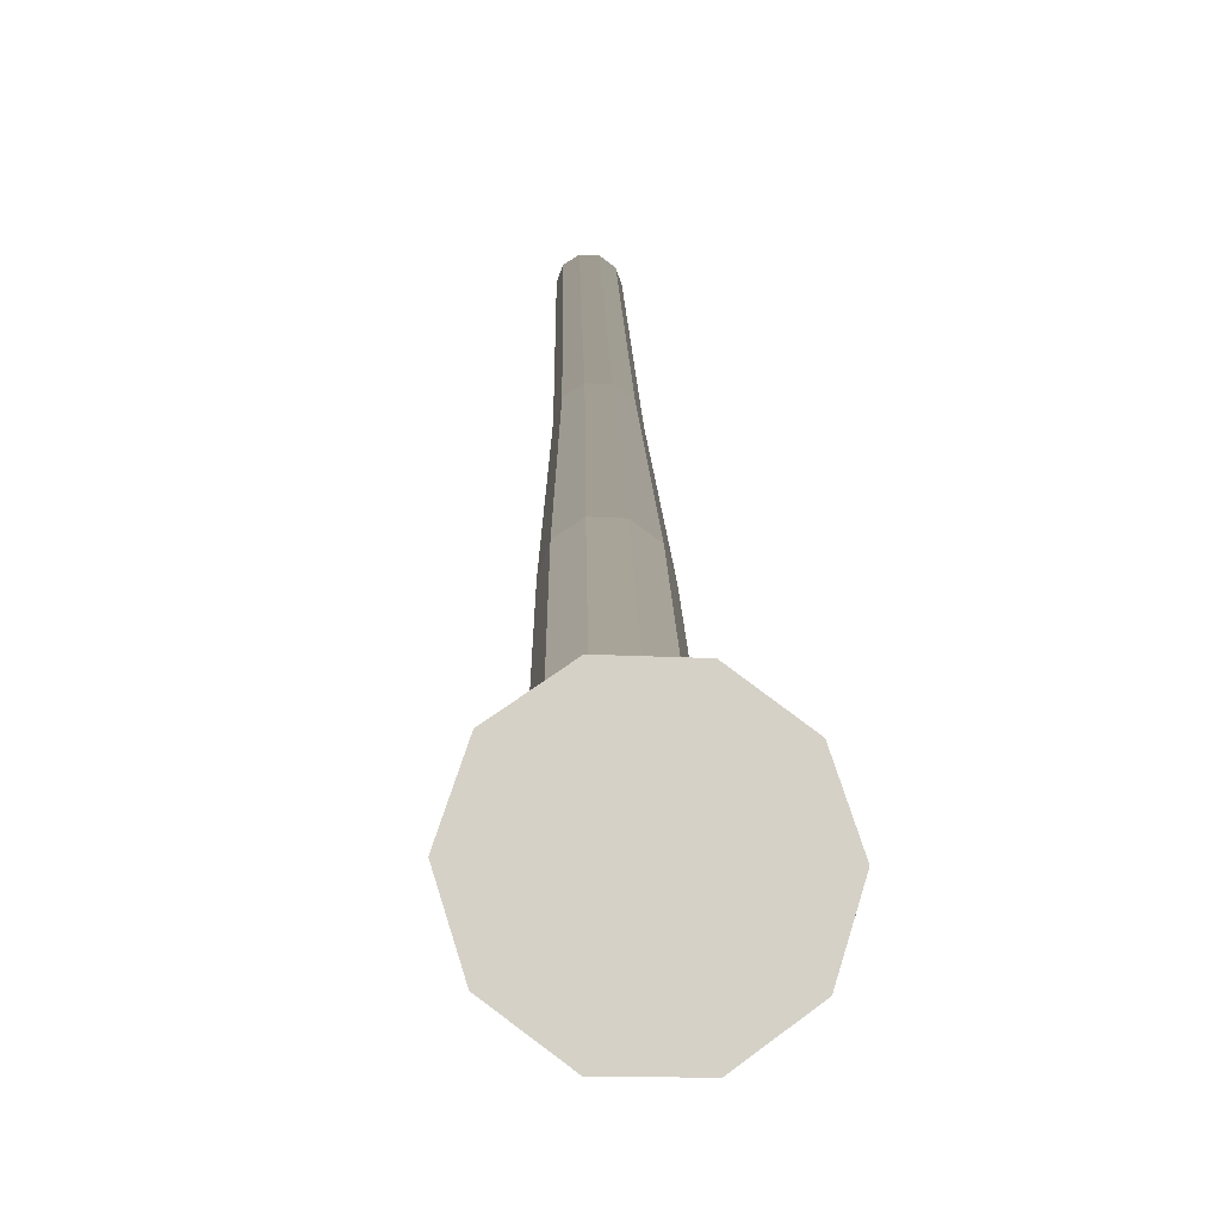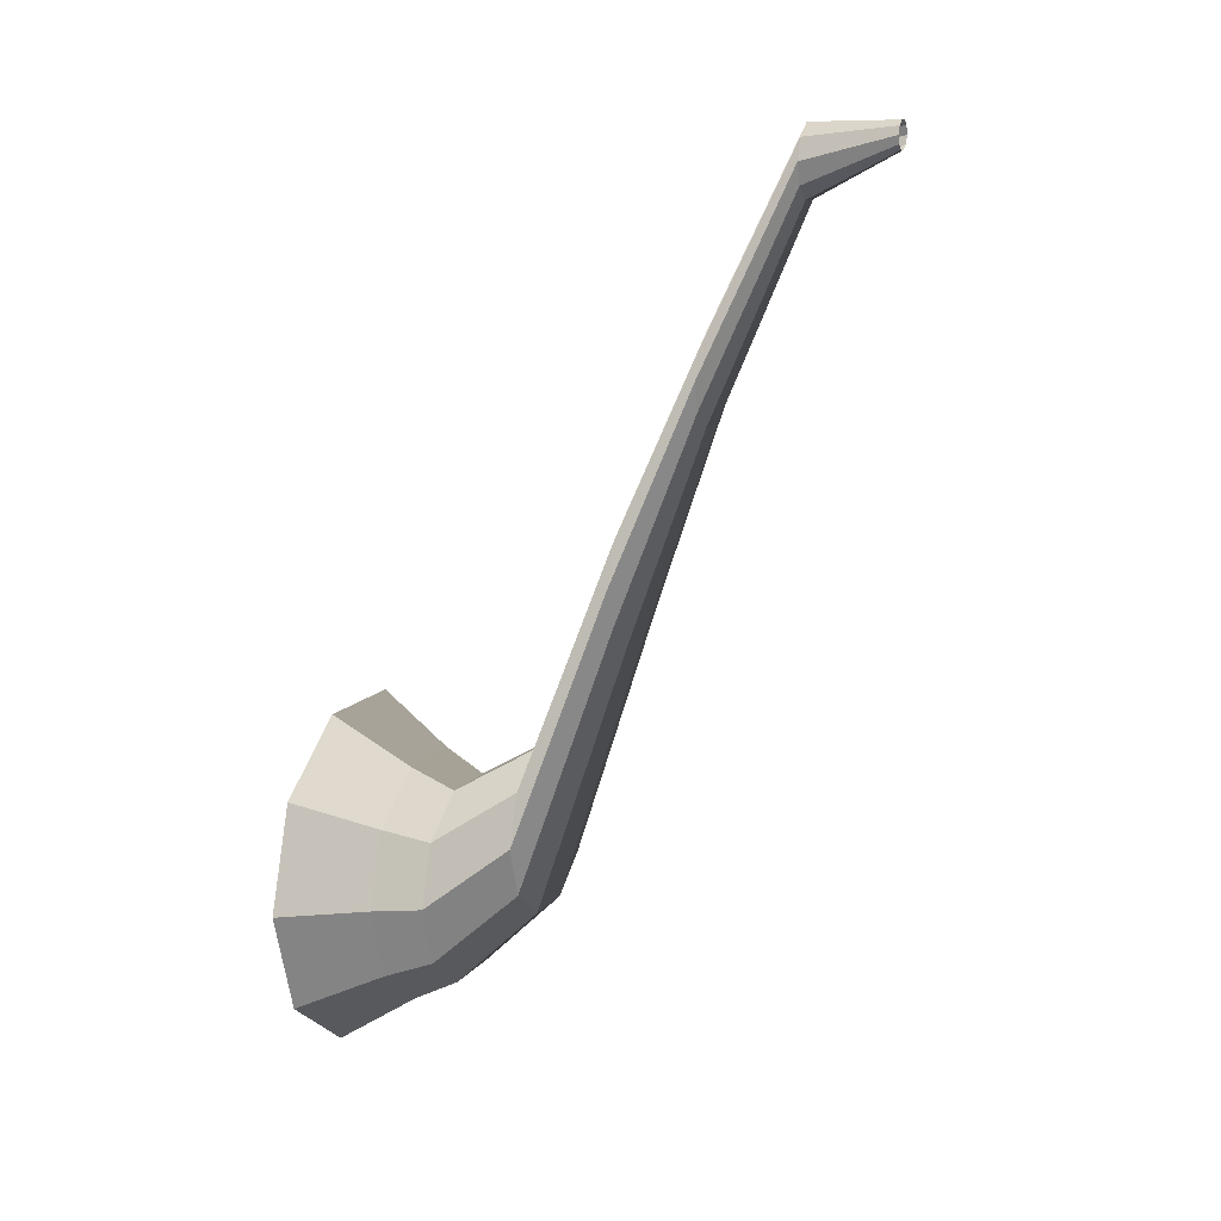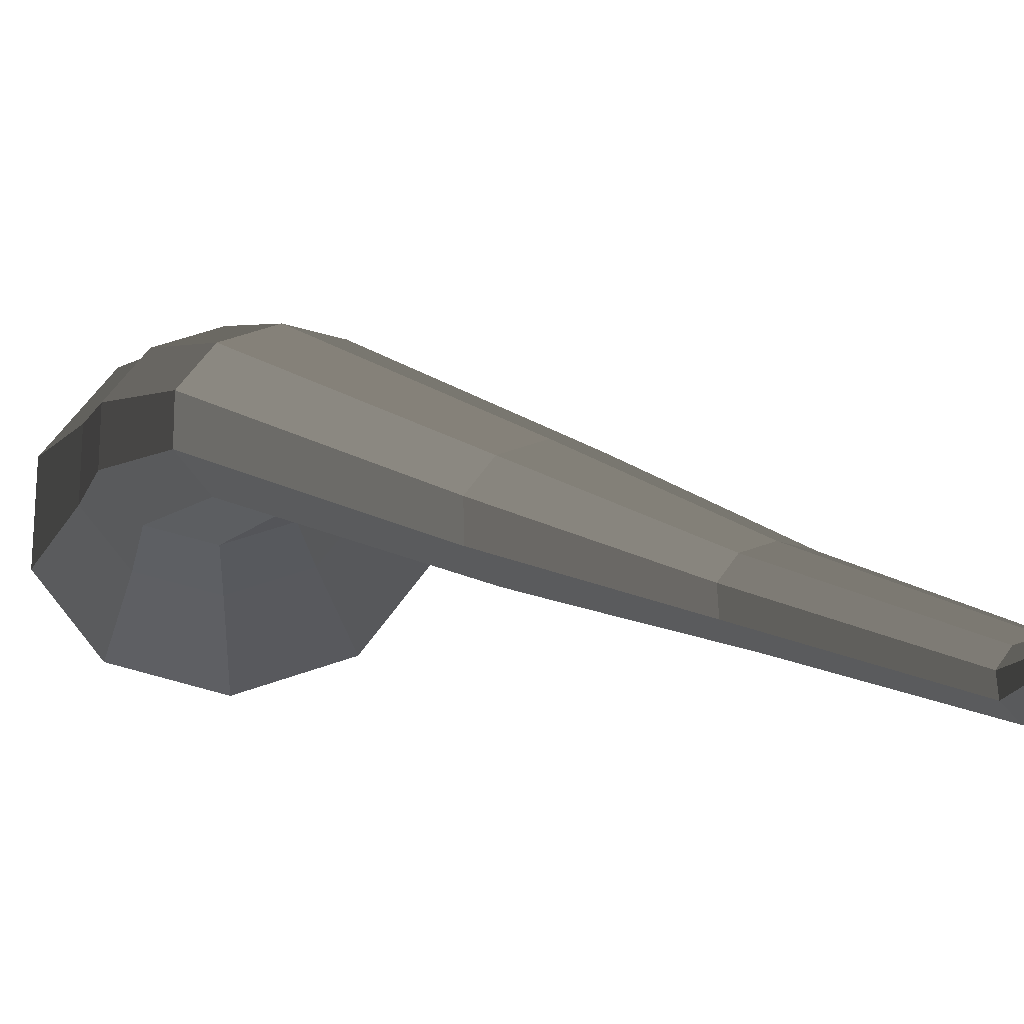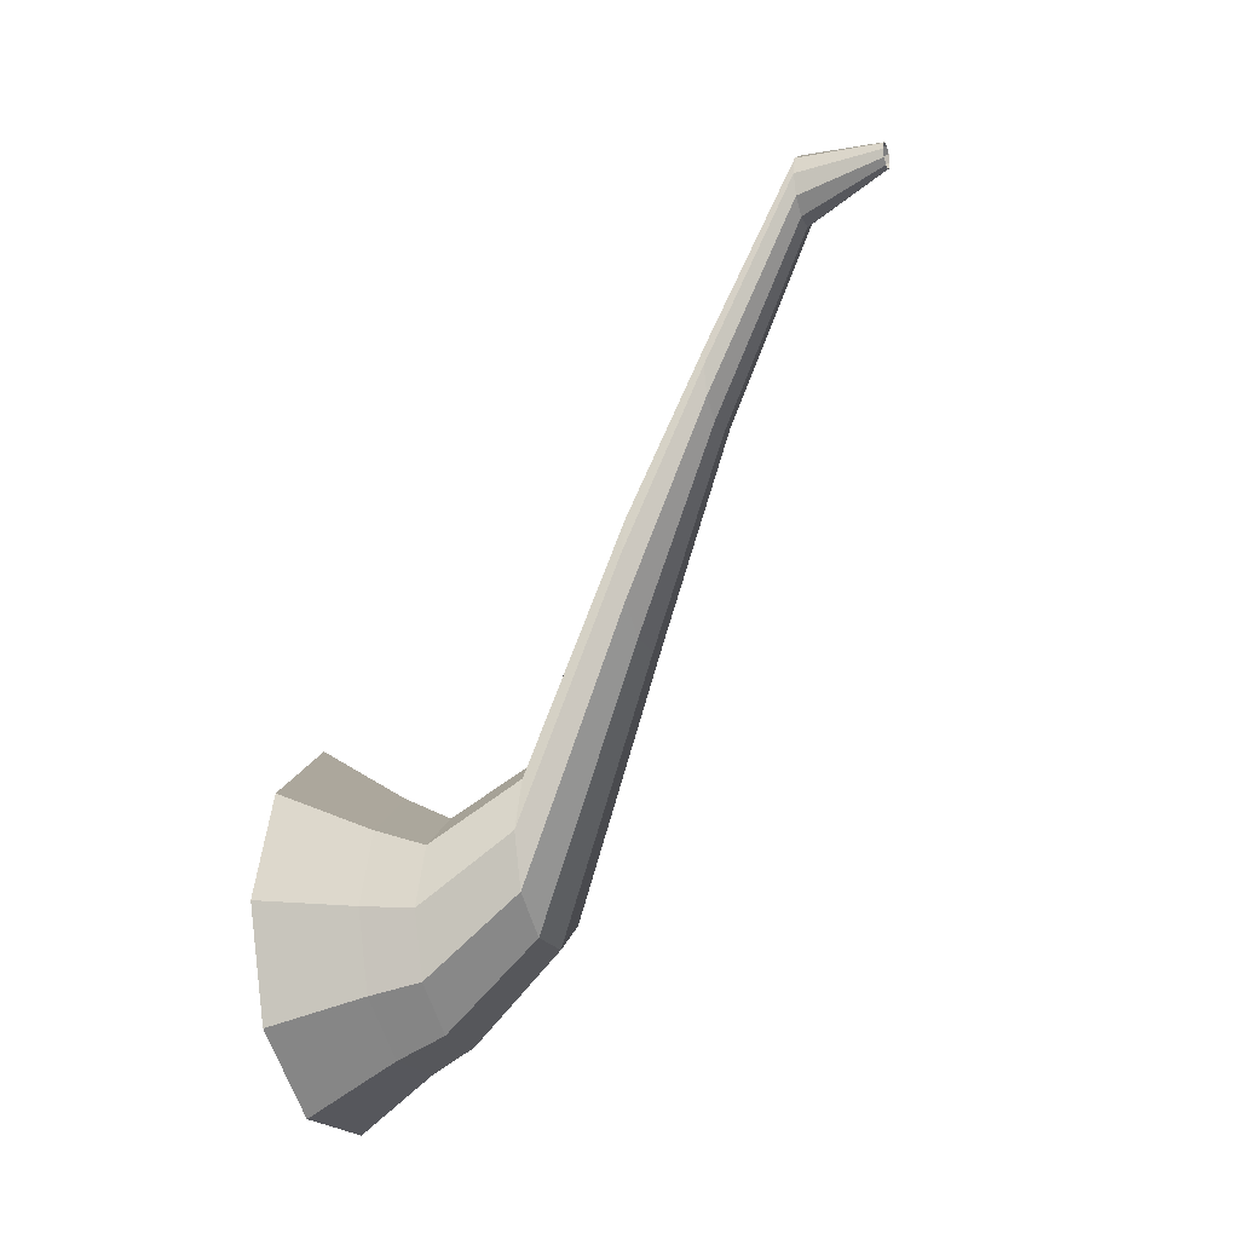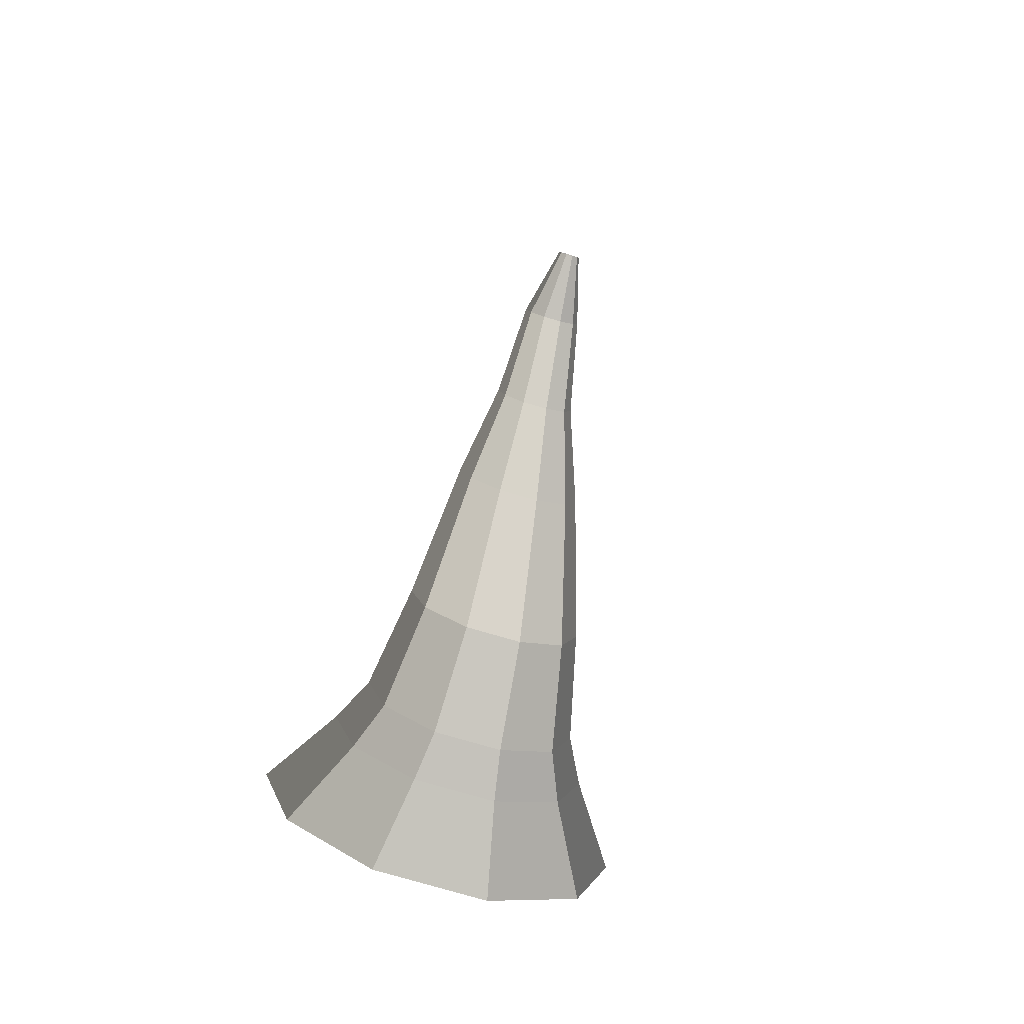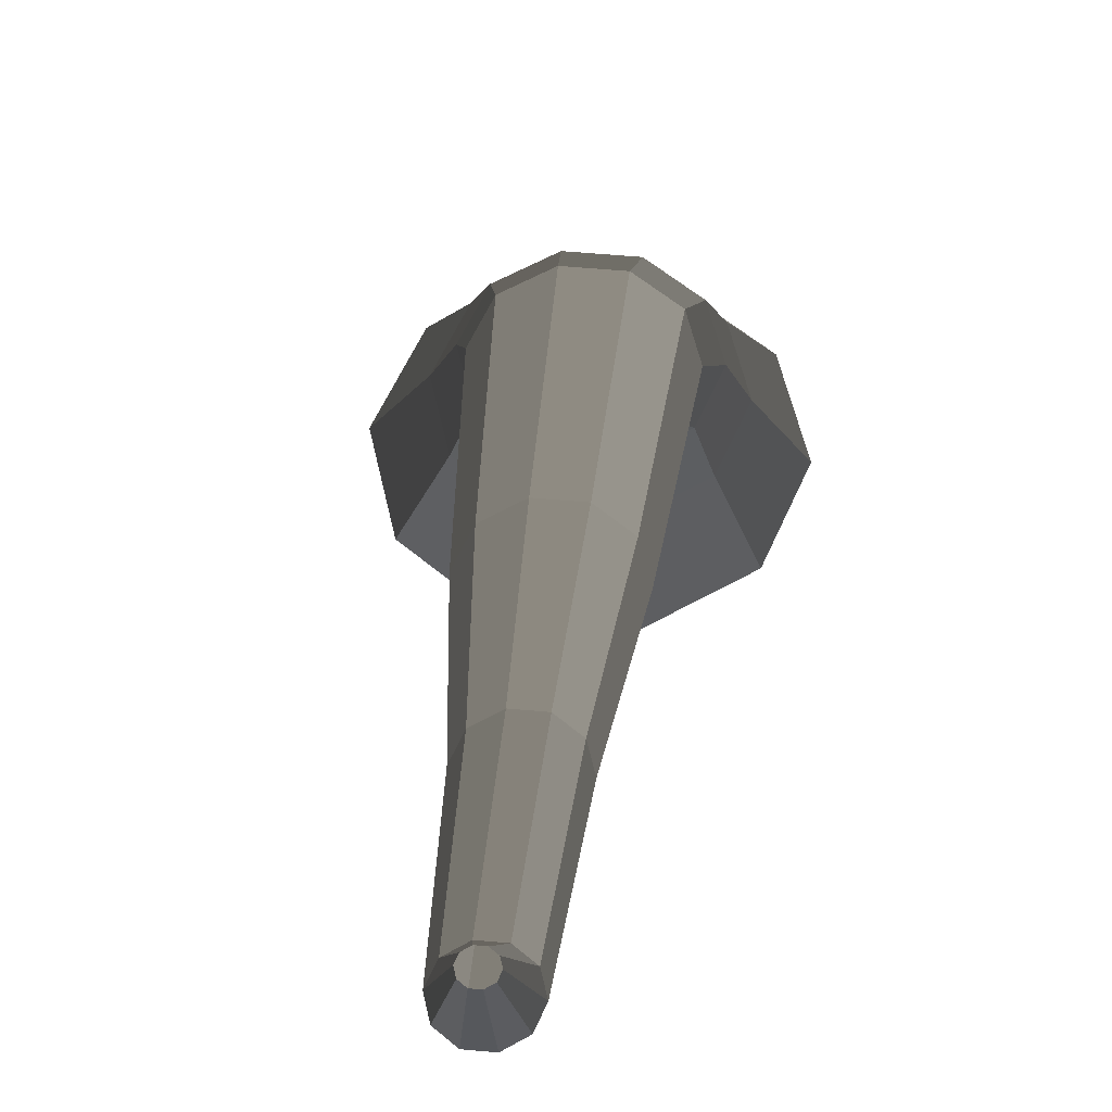
<metadata>
{"format":"obj","ext":"obj","renderer":"f3d","projection":"perspective","resolution":1024,"background":"white","views":[{"elev":-15.9,"azim":-6.9,"up":"+Z"},{"elev":12.2,"azim":112.7,"up":"+Z"},{"elev":60.1,"azim":-55.6,"up":"+Y"},{"elev":-20.4,"azim":109.8,"up":"+Z"},{"elev":-79.0,"azim":163.9,"up":"+Z"},{"elev":56.9,"azim":5.4,"up":"+Y"}]}
</metadata>
<code>
v 0.06646 -0.33 -0.5496
v -2.832e-05 -0.33 -0.345
v 0.174 -0.33 -0.4715
v -0.06651 -0.33 -0.5496
v -0.1741 -0.33 -0.4715
v -0.2152 -0.33 -0.345
v -0.1741 -0.33 -0.2186
v -0.06651 -0.33 -0.1404
v 0.06646 -0.33 -0.1404
v 0.174 -0.33 -0.2186
v 0.2151 -0.33 -0.345
v 0.174 -0.33 -0.4715
v 0.1236 -0.2361 -0.4349
v 0.0472 -0.2361 -0.4904
v 0.06646 -0.33 -0.5496
v 0.06646 -0.33 -0.5496
v 0.0472 -0.2361 -0.4904
v -0.04726 -0.2361 -0.4904
v -0.06651 -0.33 -0.5496
v -0.06651 -0.33 -0.5496
v -0.04726 -0.2361 -0.4904
v -0.1237 -0.2361 -0.4349
v -0.1741 -0.33 -0.4715
v -0.1741 -0.33 -0.4715
v -0.1237 -0.2361 -0.4349
v -0.1529 -0.2361 -0.345
v -0.2152 -0.33 -0.345
v -0.2152 -0.33 -0.345
v -0.1529 -0.2361 -0.345
v -0.1237 -0.2361 -0.2552
v -0.1741 -0.33 -0.2186
v -0.1741 -0.33 -0.2186
v -0.1237 -0.2361 -0.2552
v -0.04726 -0.2361 -0.1997
v -0.06651 -0.33 -0.1404
v -0.06651 -0.33 -0.1404
v -0.04726 -0.2361 -0.1997
v 0.04721 -0.2361 -0.1997
v 0.06646 -0.33 -0.1404
v 0.06646 -0.33 -0.1404
v 0.04721 -0.2361 -0.1997
v 0.1236 -0.2361 -0.2552
v 0.174 -0.33 -0.2186
v 0.174 -0.33 -0.2186
v 0.1236 -0.2361 -0.2552
v 0.1528 -0.2361 -0.345
v 0.2151 -0.33 -0.345
v 0.2151 -0.33 -0.345
v 0.1528 -0.2361 -0.345
v 0.1236 -0.2361 -0.4349
v 0.174 -0.33 -0.4715
v 0.1236 -0.2361 -0.4349
v 0.102 -0.1837 -0.4192
v 0.03896 -0.1837 -0.465
v 0.0472 -0.2361 -0.4904
v 0.0472 -0.2361 -0.4904
v 0.03896 -0.1837 -0.465
v -0.03901 -0.1837 -0.465
v -0.04726 -0.2361 -0.4904
v -0.04726 -0.2361 -0.4904
v -0.03901 -0.1837 -0.465
v -0.1021 -0.1837 -0.4192
v -0.1237 -0.2361 -0.4349
v -0.1237 -0.2361 -0.4349
v -0.1021 -0.1837 -0.4192
v -0.1262 -0.1837 -0.345
v -0.1529 -0.2361 -0.345
v -0.1529 -0.2361 -0.345
v -0.1262 -0.1837 -0.345
v -0.1021 -0.1837 -0.2709
v -0.1237 -0.2361 -0.2552
v -0.1237 -0.2361 -0.2552
v -0.1021 -0.1837 -0.2709
v -0.03901 -0.1837 -0.225
v -0.04726 -0.2361 -0.1997
v -0.04726 -0.2361 -0.1997
v -0.03901 -0.1837 -0.225
v 0.03895 -0.1837 -0.225
v 0.04721 -0.2361 -0.1997
v 0.04721 -0.2361 -0.1997
v 0.03895 -0.1837 -0.225
v 0.102 -0.1837 -0.2709
v 0.1236 -0.2361 -0.2552
v 0.1236 -0.2361 -0.2552
v 0.102 -0.1837 -0.2709
v 0.1261 -0.1837 -0.345
v 0.1528 -0.2361 -0.345
v 0.1528 -0.2361 -0.345
v 0.1261 -0.1837 -0.345
v 0.102 -0.1837 -0.4192
v 0.1236 -0.2361 -0.4349
v 0.102 -0.1837 -0.4192
v 0.08558 -0.0801 -0.3269
v 0.03267 -0.0801 -0.3653
v 0.03896 -0.1837 -0.465
v 0.03896 -0.1837 -0.465
v 0.03267 -0.0801 -0.3653
v -0.03273 -0.0801 -0.3653
v -0.03901 -0.1837 -0.465
v -0.03901 -0.1837 -0.465
v -0.03273 -0.0801 -0.3653
v -0.08564 -0.0801 -0.3269
v -0.1021 -0.1837 -0.4192
v -0.1021 -0.1837 -0.4192
v -0.08564 -0.0801 -0.3269
v -0.1058 -0.0801 -0.2646
v -0.1262 -0.1837 -0.345
v -0.1262 -0.1837 -0.345
v -0.1058 -0.0801 -0.2646
v -0.08564 -0.0801 -0.2025
v -0.1021 -0.1837 -0.2709
v -0.1021 -0.1837 -0.2709
v -0.08564 -0.0801 -0.2025
v -0.03273 -0.0801 -0.164
v -0.03901 -0.1837 -0.225
v -0.03901 -0.1837 -0.225
v -0.03273 -0.0801 -0.164
v 0.03267 -0.0801 -0.164
v 0.03895 -0.1837 -0.225
v 0.03895 -0.1837 -0.225
v 0.03267 -0.0801 -0.164
v 0.08559 -0.0801 -0.2025
v 0.102 -0.1837 -0.2709
v 0.102 -0.1837 -0.2709
v 0.08559 -0.0801 -0.2025
v 0.1058 -0.0801 -0.2647
v 0.1261 -0.1837 -0.345
v 0.1261 -0.1837 -0.345
v 0.1058 -0.0801 -0.2647
v 0.08558 -0.0801 -0.3269
v 0.102 -0.1837 -0.4192
v 0.08558 -0.0801 -0.3269
v 0.06674 0.03098 -0.004833
v 0.02547 0.03098 -0.03482
v 0.03267 -0.0801 -0.3653
v 0.03267 -0.0801 -0.3653
v 0.02547 0.03098 -0.03482
v -0.02553 0.03098 -0.03481
v -0.03273 -0.0801 -0.3653
v -0.03273 -0.0801 -0.3653
v -0.02553 0.03098 -0.03481
v -0.0668 0.03098 -0.004834
v -0.08564 -0.0801 -0.3269
v -0.08564 -0.0801 -0.3269
v -0.0668 0.03098 -0.004834
v -0.08256 0.03098 0.04368
v -0.1058 -0.0801 -0.2646
v -0.1058 -0.0801 -0.2646
v -0.08256 0.03098 0.04368
v -0.0668 0.03098 0.09218
v -0.08564 -0.0801 -0.2025
v -0.08564 -0.0801 -0.2025
v -0.0668 0.03098 0.09218
v -0.02553 0.03098 0.1222
v -0.03273 -0.0801 -0.164
v -0.03273 -0.0801 -0.164
v -0.02553 0.03098 0.1222
v 0.02548 0.03098 0.1222
v 0.03267 -0.0801 -0.164
v 0.03267 -0.0801 -0.164
v 0.02548 0.03098 0.1222
v 0.06674 0.03098 0.09217
v 0.08559 -0.0801 -0.2025
v 0.08559 -0.0801 -0.2025
v 0.06674 0.03098 0.09217
v 0.08251 0.03098 0.04368
v 0.1058 -0.0801 -0.2647
v 0.1058 -0.0801 -0.2647
v 0.08251 0.03098 0.04368
v 0.06674 0.03098 -0.004833
v 0.08558 -0.0801 -0.3269
v 0.06674 0.03098 -0.004833
v 0.0453 0.1213 0.2394
v 0.01729 0.1213 0.2191
v 0.02547 0.03098 -0.03482
v 0.02547 0.03098 -0.03482
v 0.01729 0.1213 0.2191
v -0.01733 0.1213 0.2191
v -0.02553 0.03098 -0.03481
v -0.02553 0.03098 -0.03481
v -0.01733 0.1213 0.2191
v -0.04534 0.1213 0.2394
v -0.0668 0.03098 -0.004834
v -0.0668 0.03098 -0.004834
v -0.04534 0.1213 0.2394
v -0.05605 0.1213 0.2724
v -0.08256 0.03098 0.04368
v -0.08256 0.03098 0.04368
v -0.05605 0.1213 0.2724
v -0.04535 0.1213 0.3053
v -0.0668 0.03098 0.09218
v -0.0668 0.03098 0.09218
v -0.04535 0.1213 0.3053
v -0.01734 0.1213 0.3256
v -0.02553 0.03098 0.1222
v -0.02553 0.03098 0.1222
v -0.01734 0.1213 0.3256
v 0.01728 0.1213 0.3256
v 0.02548 0.03098 0.1222
v 0.02548 0.03098 0.1222
v 0.01728 0.1213 0.3256
v 0.04529 0.1213 0.3053
v 0.06674 0.03098 0.09217
v 0.06674 0.03098 0.09217
v 0.04529 0.1213 0.3053
v 0.05599 0.1213 0.2724
v 0.08251 0.03098 0.04368
v 0.08251 0.03098 0.04368
v 0.05599 0.1213 0.2724
v 0.0453 0.1213 0.2394
v 0.06674 0.03098 -0.004833
v 0.0453 0.1213 0.2394
v 0.03457 0.2293 0.4817
v 0.01319 0.2293 0.4662
v 0.01729 0.1213 0.2191
v 0.01729 0.1213 0.2191
v 0.01319 0.2293 0.4662
v -0.01324 0.2293 0.4662
v -0.01733 0.1213 0.2191
v -0.01733 0.1213 0.2191
v -0.01324 0.2293 0.4662
v -0.03462 0.2293 0.4817
v -0.04534 0.1213 0.2394
v -0.04534 0.1213 0.2394
v -0.03462 0.2293 0.4817
v -0.04279 0.2293 0.5068
v -0.05605 0.1213 0.2724
v -0.05605 0.1213 0.2724
v -0.04279 0.2293 0.5068
v -0.03462 0.2293 0.532
v -0.04535 0.1213 0.3053
v -0.04535 0.1213 0.3053
v -0.03462 0.2293 0.532
v -0.01324 0.2293 0.5475
v -0.01734 0.1213 0.3256
v -0.01734 0.1213 0.3256
v -0.01324 0.2293 0.5475
v 0.01318 0.2293 0.5475
v 0.01728 0.1213 0.3256
v 0.01728 0.1213 0.3256
v 0.01318 0.2293 0.5475
v 0.03457 0.2293 0.532
v 0.04529 0.1213 0.3053
v 0.04529 0.1213 0.3053
v 0.03457 0.2293 0.532
v 0.04273 0.2293 0.5068
v 0.05599 0.1213 0.2724
v 0.05599 0.1213 0.2724
v 0.04273 0.2293 0.5068
v 0.03457 0.2293 0.4817
v 0.0453 0.1213 0.2394
v 0.03457 0.2293 0.4817
v 0.01312 0.33 0.5247
v 0.00499 0.33 0.5188
v 0.01319 0.2293 0.4662
v 0.01319 0.2293 0.4662
v 0.00499 0.33 0.5188
v -0.005045 0.33 0.5188
v -0.01324 0.2293 0.4662
v -0.01324 0.2293 0.4662
v -0.005045 0.33 0.5188
v -0.01317 0.33 0.5247
v -0.03462 0.2293 0.4817
v -0.03462 0.2293 0.4817
v -0.01317 0.33 0.5247
v -0.01627 0.33 0.5343
v -0.04279 0.2293 0.5068
v -0.04279 0.2293 0.5068
v -0.01627 0.33 0.5343
v -0.01316 0.33 0.5438
v -0.03462 0.2293 0.532
v -0.03462 0.2293 0.532
v -0.01316 0.33 0.5438
v -0.005045 0.33 0.5497
v -0.01324 0.2293 0.5475
v -0.01324 0.2293 0.5475
v -0.005045 0.33 0.5497
v 0.00499 0.33 0.5497
v 0.01318 0.2293 0.5475
v 0.01318 0.2293 0.5475
v 0.00499 0.33 0.5497
v 0.01311 0.33 0.5438
v 0.03457 0.2293 0.532
v 0.03457 0.2293 0.532
v 0.01311 0.33 0.5438
v 0.01622 0.33 0.5343
v 0.04273 0.2293 0.5068
v 0.04273 0.2293 0.5068
v 0.01622 0.33 0.5343
v 0.01312 0.33 0.5247
v 0.03457 0.2293 0.4817
g pCylinder11_27_3606_13
f 1 3 2
f 4 1 2
f 5 4 2
f 6 5 2
f 7 6 2
f 8 7 2
f 9 8 2
f 10 9 2
f 11 10 2
f 3 11 2
f 12 14 13
f 12 15 14
f 16 18 17
f 16 19 18
f 20 22 21
f 20 23 22
f 24 26 25
f 24 27 26
f 28 30 29
f 28 31 30
f 32 34 33
f 32 35 34
f 36 38 37
f 36 39 38
f 40 42 41
f 40 43 42
f 44 46 45
f 44 47 46
f 48 50 49
f 48 51 50
f 52 54 53
f 52 55 54
f 56 58 57
f 56 59 58
f 60 62 61
f 60 63 62
f 64 66 65
f 64 67 66
f 68 70 69
f 68 71 70
f 72 74 73
f 72 75 74
f 76 78 77
f 76 79 78
f 80 82 81
f 80 83 82
f 84 86 85
f 84 87 86
f 88 90 89
f 88 91 90
f 92 94 93
f 92 95 94
f 96 98 97
f 96 99 98
f 100 102 101
f 100 103 102
f 104 106 105
f 104 107 106
f 108 110 109
f 108 111 110
f 112 114 113
f 112 115 114
f 116 118 117
f 116 119 118
f 120 122 121
f 120 123 122
f 124 126 125
f 124 127 126
f 128 130 129
f 128 131 130
f 132 134 133
f 132 135 134
f 136 138 137
f 136 139 138
f 140 142 141
f 140 143 142
f 144 146 145
f 144 147 146
f 148 150 149
f 148 151 150
f 152 154 153
f 152 155 154
f 156 158 157
f 156 159 158
f 160 162 161
f 160 163 162
f 164 166 165
f 164 167 166
f 168 170 169
f 168 171 170
f 172 174 173
f 172 175 174
f 176 178 177
f 176 179 178
f 180 182 181
f 180 183 182
f 184 186 185
f 184 187 186
f 188 190 189
f 188 191 190
f 192 194 193
f 192 195 194
f 196 198 197
f 196 199 198
f 200 202 201
f 200 203 202
f 204 206 205
f 204 207 206
f 208 210 209
f 208 211 210
f 212 214 213
f 212 215 214
f 216 218 217
f 216 219 218
f 220 222 221
f 220 223 222
f 224 226 225
f 224 227 226
f 228 230 229
f 228 231 230
f 232 234 233
f 232 235 234
f 236 238 237
f 236 239 238
f 240 242 241
f 240 243 242
f 244 246 245
f 244 247 246
f 248 250 249
f 248 251 250
f 252 254 253
f 252 255 254
f 256 258 257
f 256 259 258
f 260 262 261
f 260 263 262
f 264 266 265
f 264 267 266
f 268 270 269
f 268 271 270
f 272 274 273
f 272 275 274
f 276 278 277
f 276 279 278
f 280 282 281
f 280 283 282
f 284 286 285
f 284 287 286
f 288 290 289
f 288 291 290

</code>
